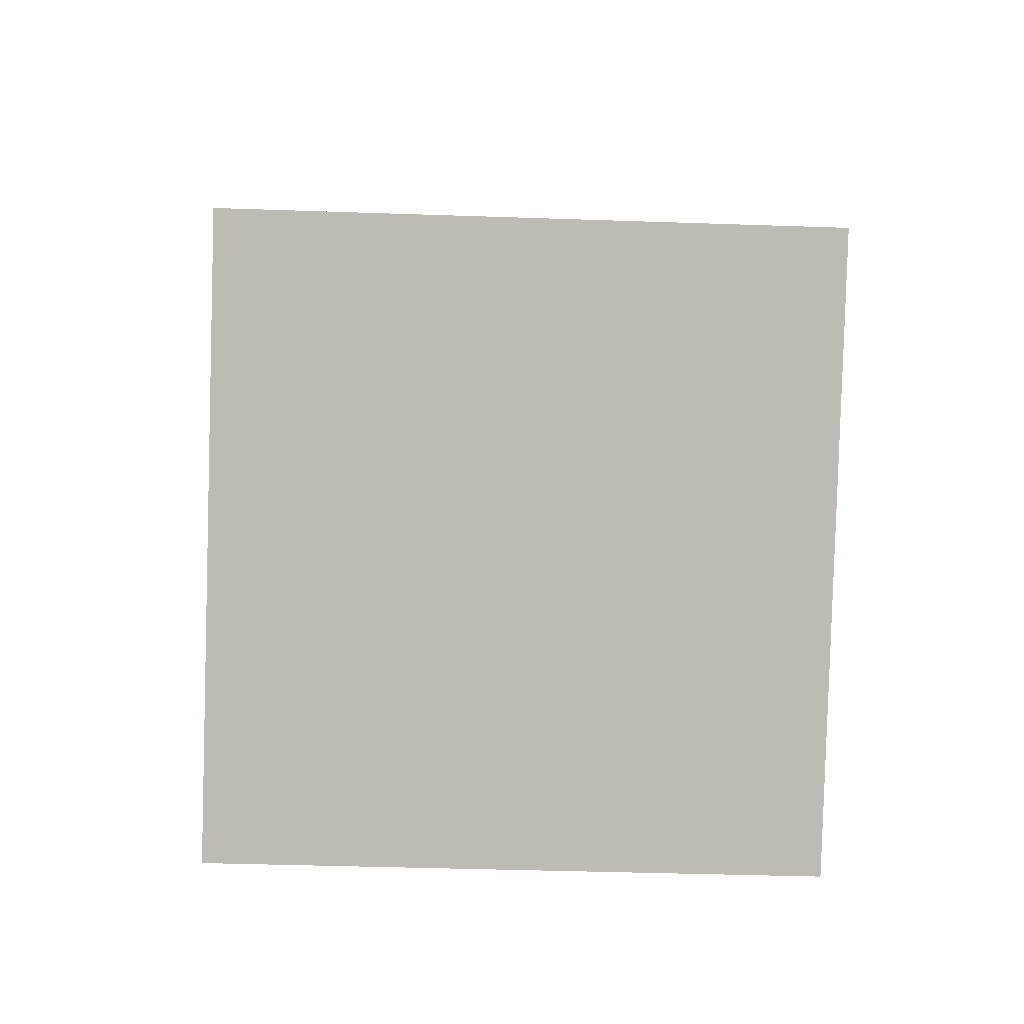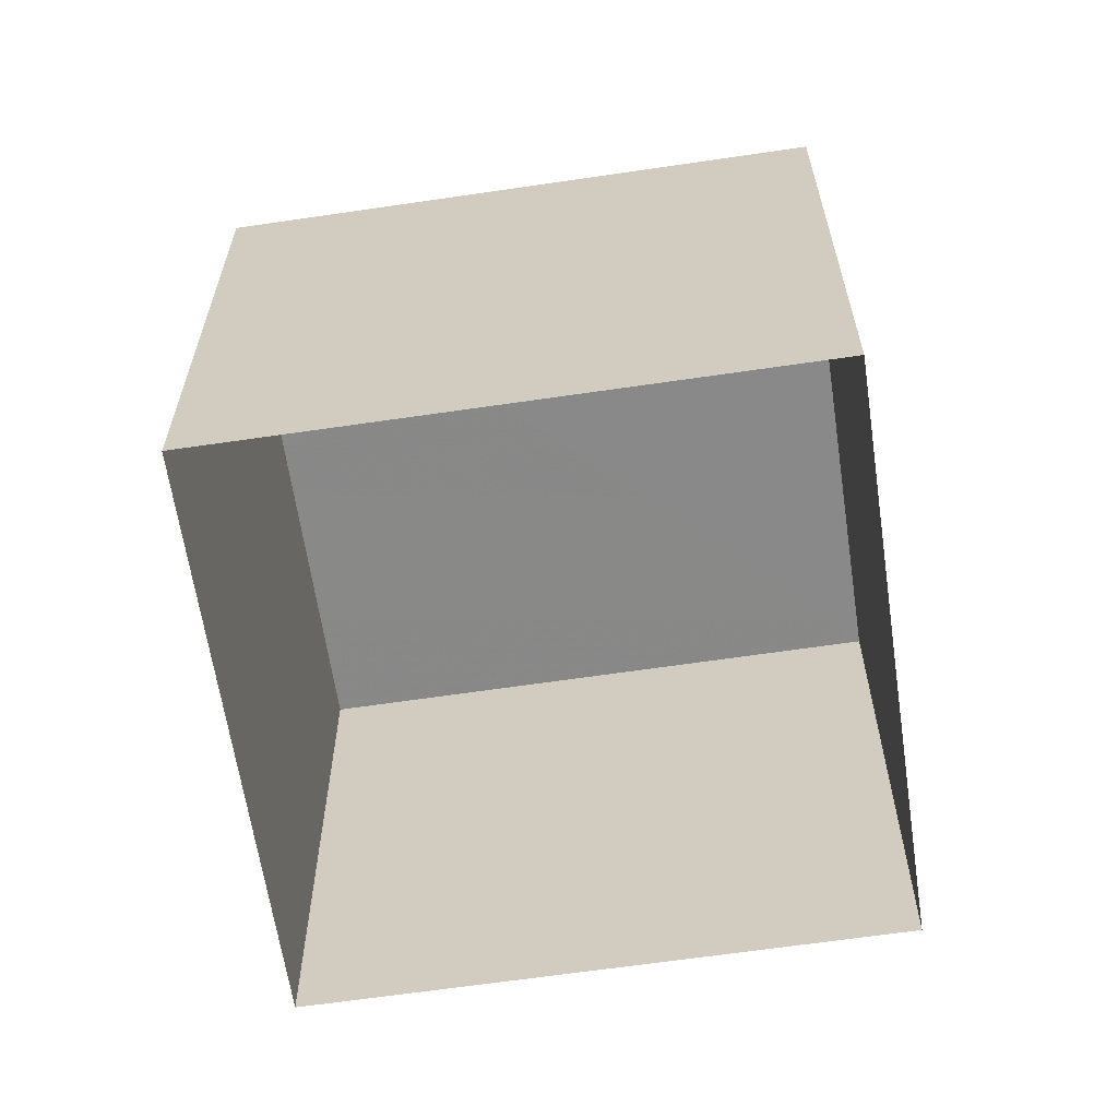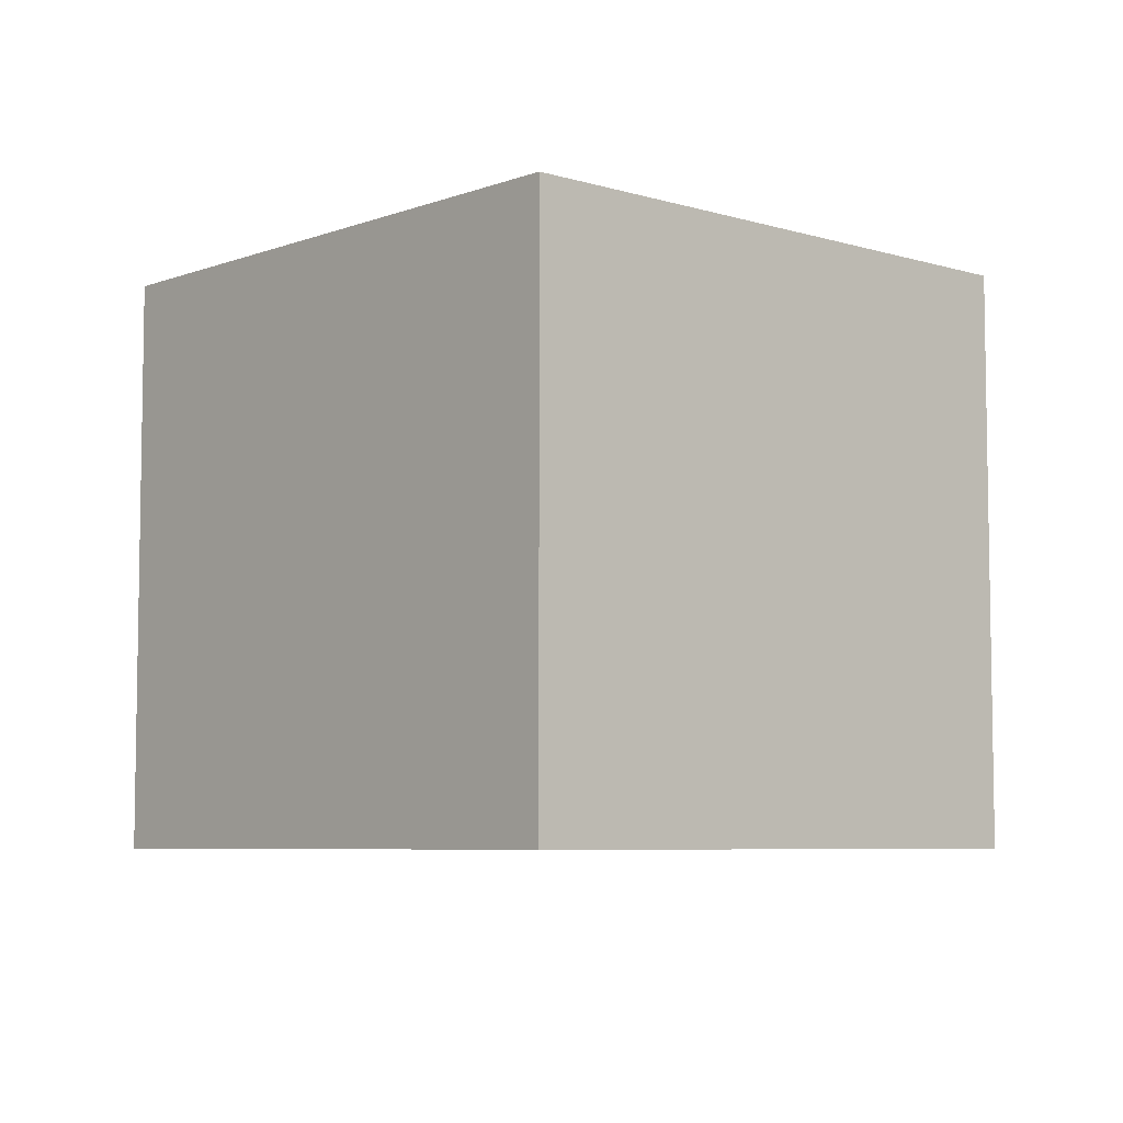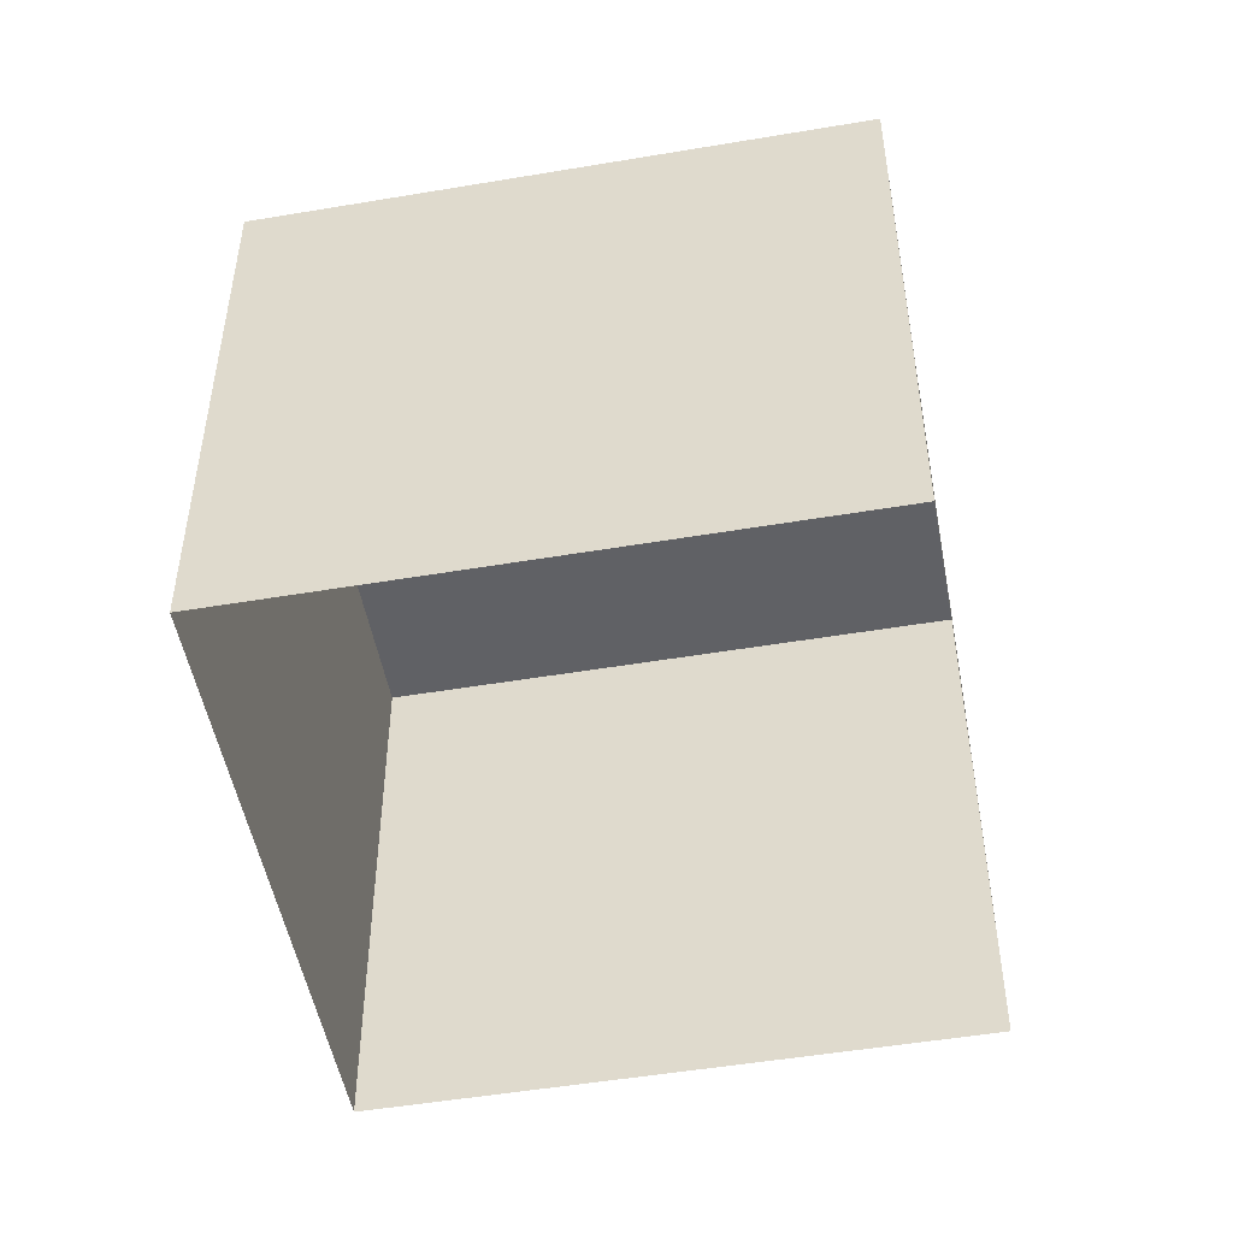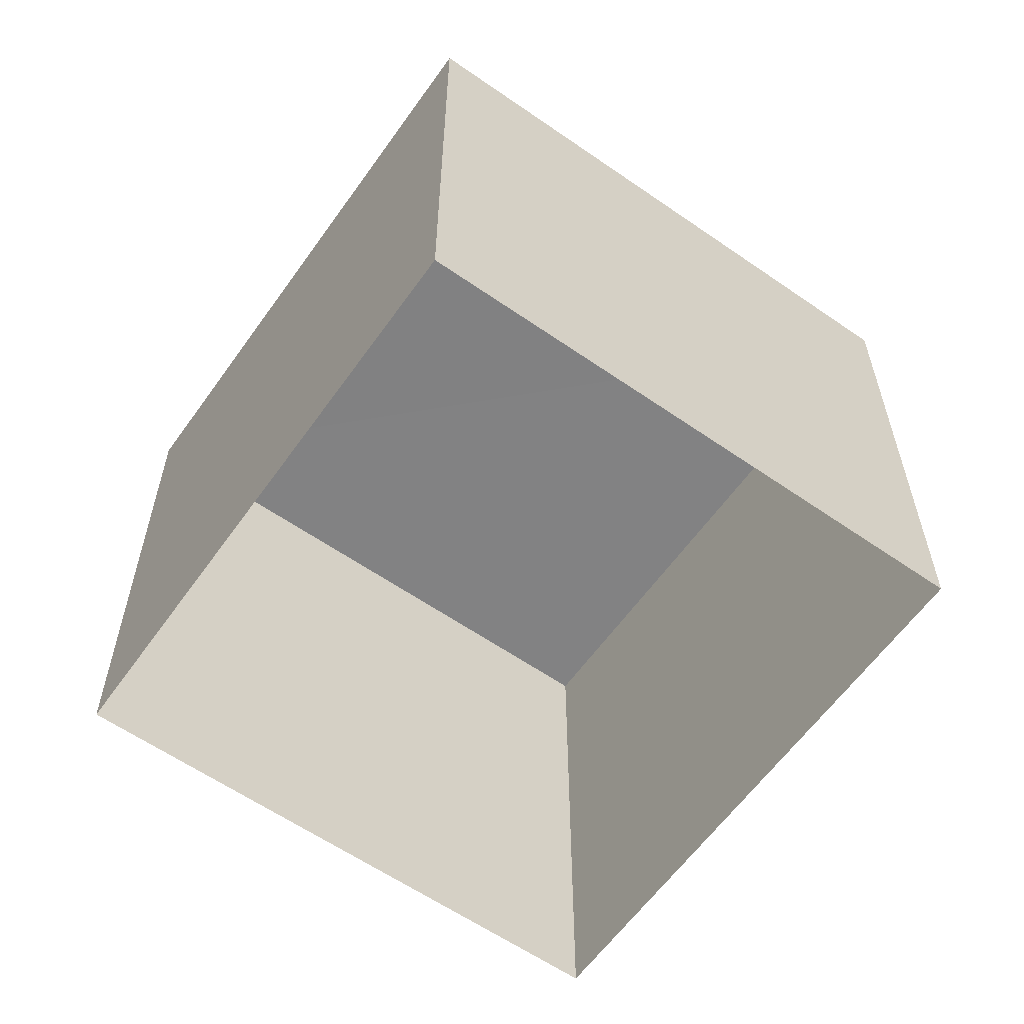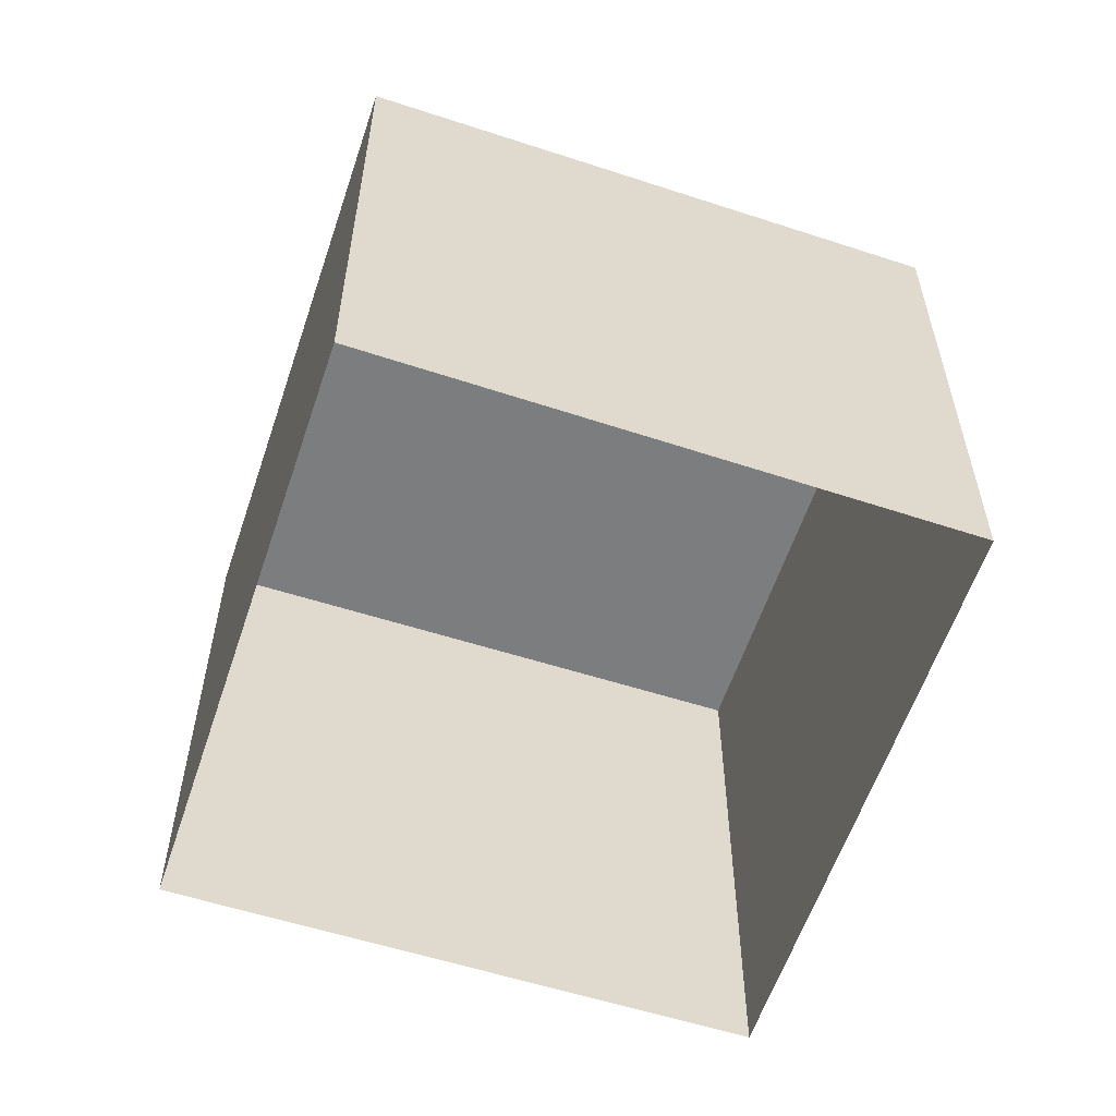
<metadata>
{"format":"obj","ext":"obj","renderer":"f3d","projection":"perspective","resolution":1024,"background":"white","views":[{"elev":-37.5,"azim":-92.5,"up":"+Y"},{"elev":-63.0,"azim":52.1,"up":"+Z"},{"elev":-6.3,"azim":91.3,"up":"+Z"},{"elev":-50.1,"azim":144.0,"up":"+Z"},{"elev":-60.7,"azim":-81.8,"up":"+Z"},{"elev":-59.0,"azim":115.0,"up":"+Z"}]}
</metadata>
<code>
v -3.732e+05 -1.047e+05 26
v -3.732e+05 -1.047e+05 26
v -3.732e+05 -1.047e+05 26
v -3.732e+05 -1.047e+05 26
v -3.732e+05 -1.047e+05 31.2
v -3.732e+05 -1.047e+05 31.2
v -3.732e+05 -1.047e+05 31.2
v -3.732e+05 -1.047e+05 31.2
f 1 2 3
f 1 4 2
f 5 6 7
f 5 8 6
f 5 3 2
f 5 7 3
f 6 4 1
f 6 8 4
f 8 2 4
f 8 5 2
f 6 1 3
f 7 6 3

</code>
